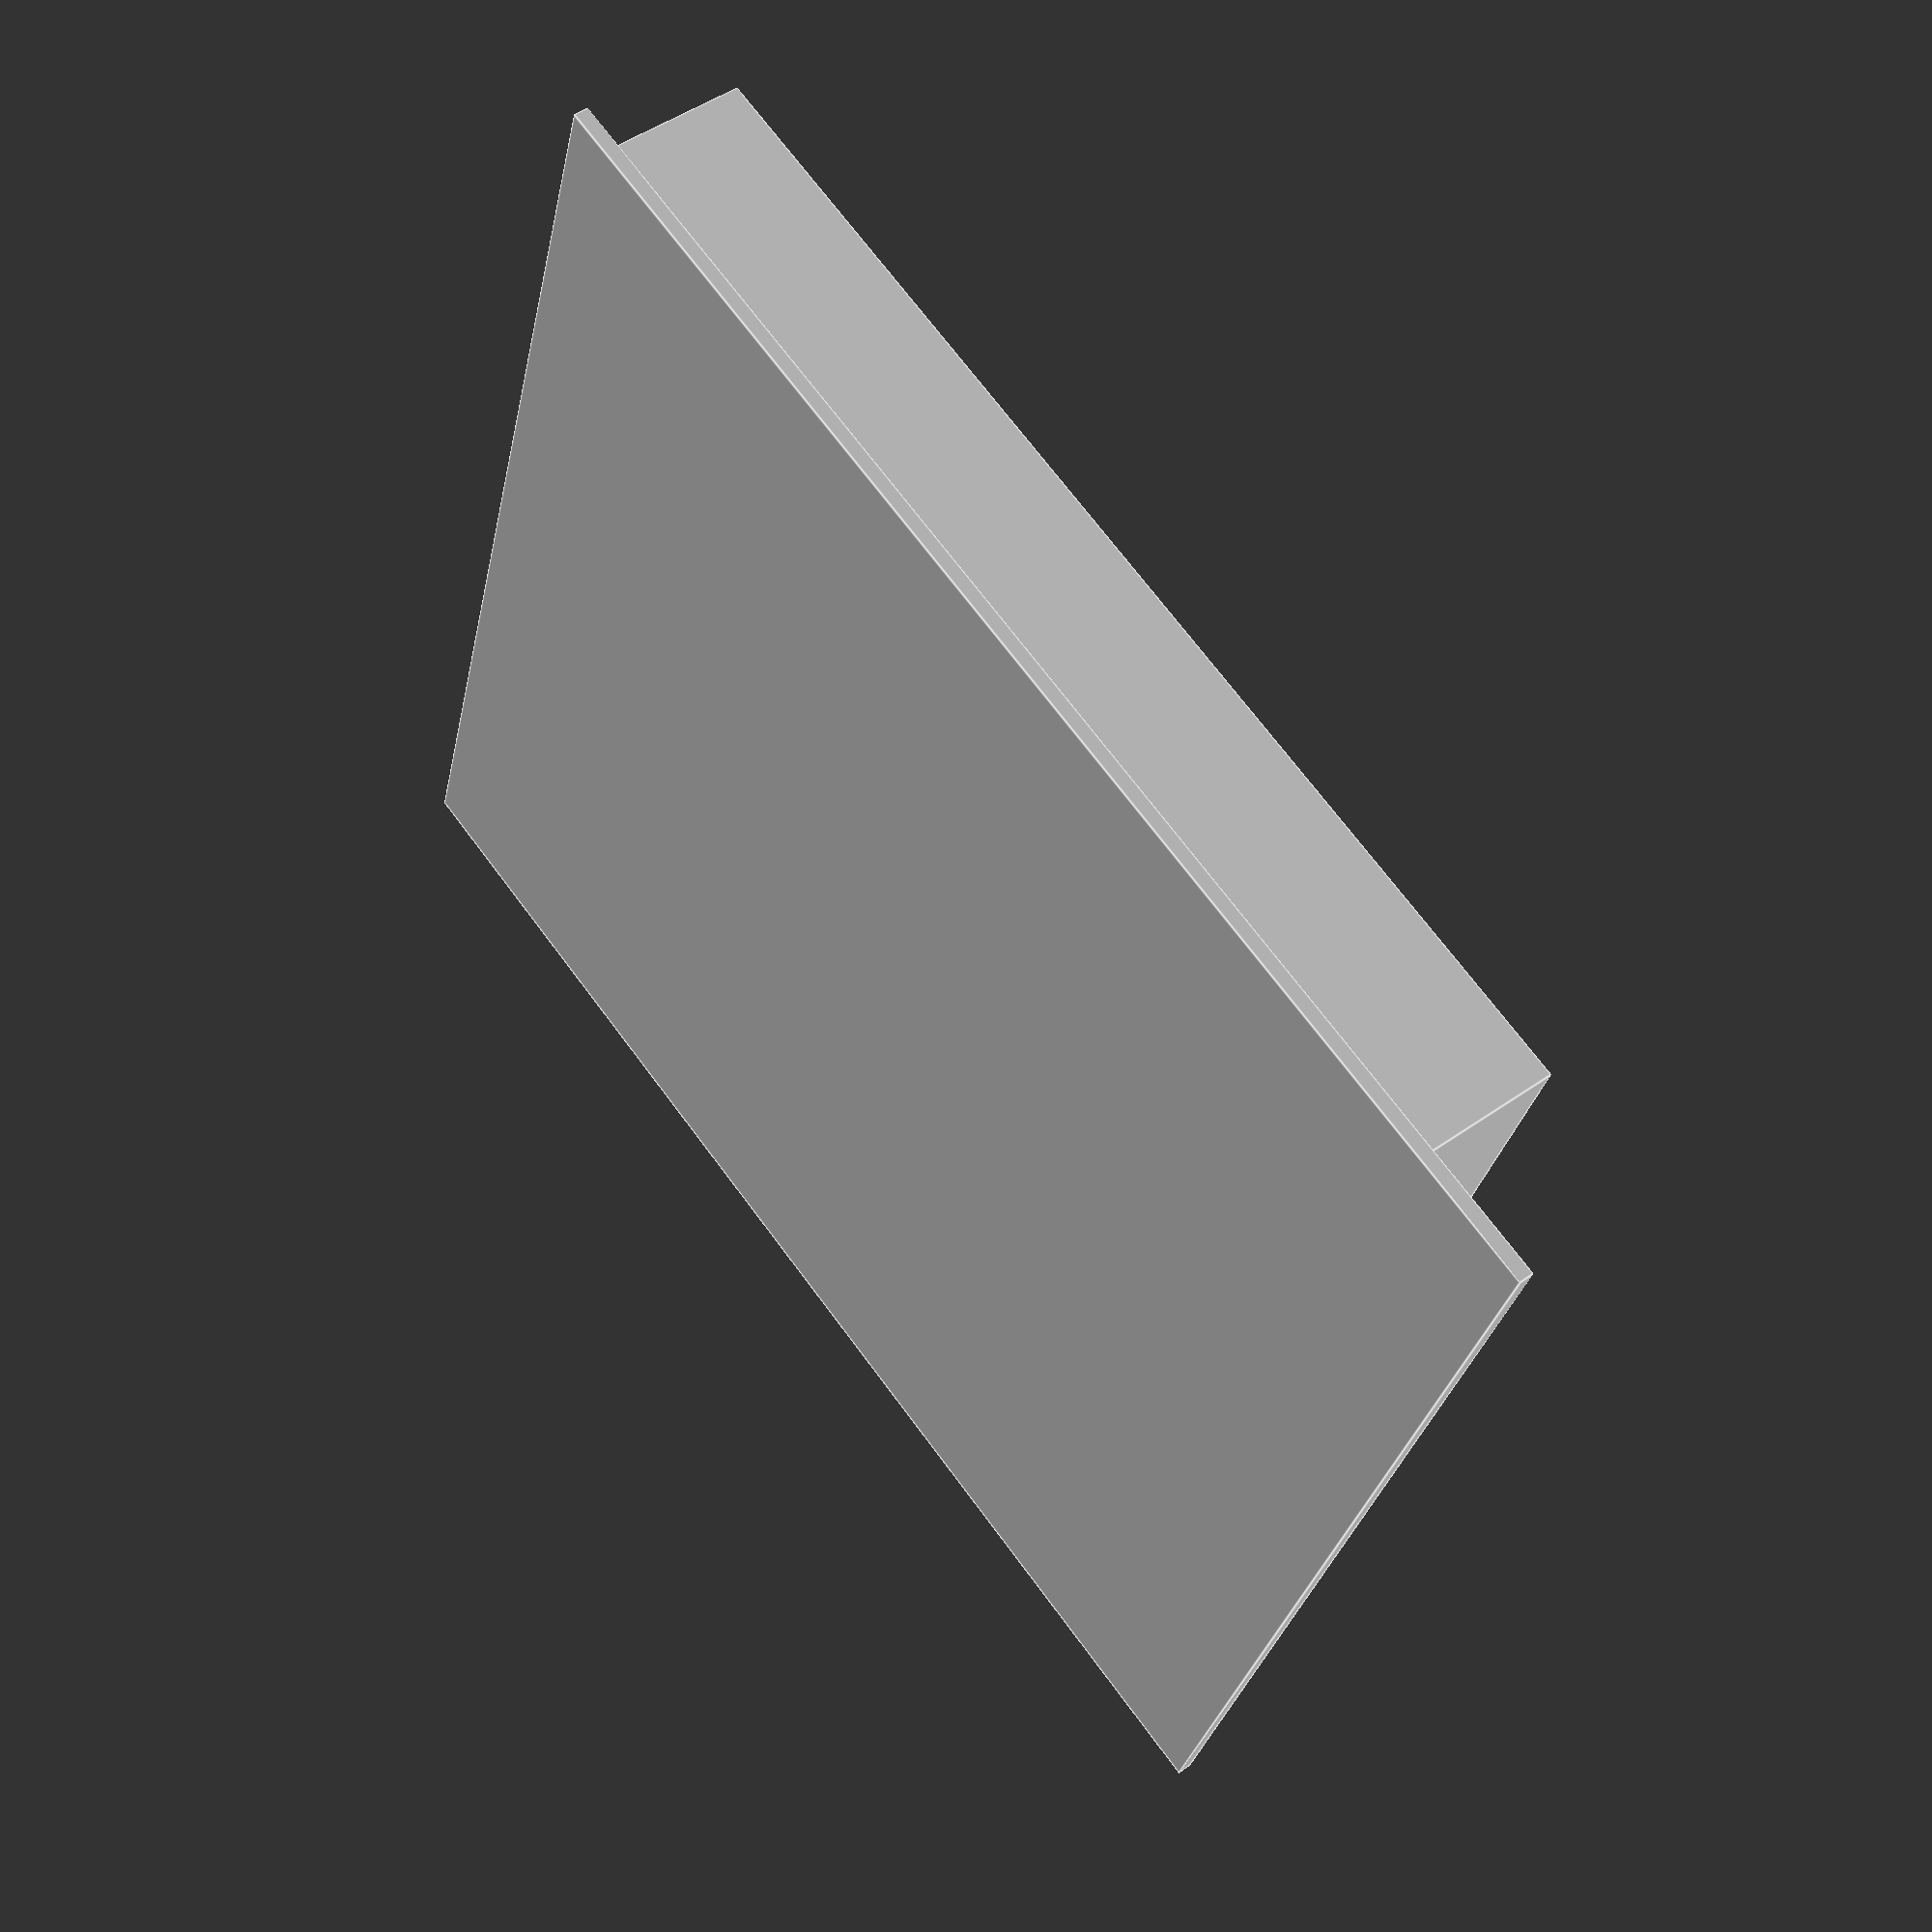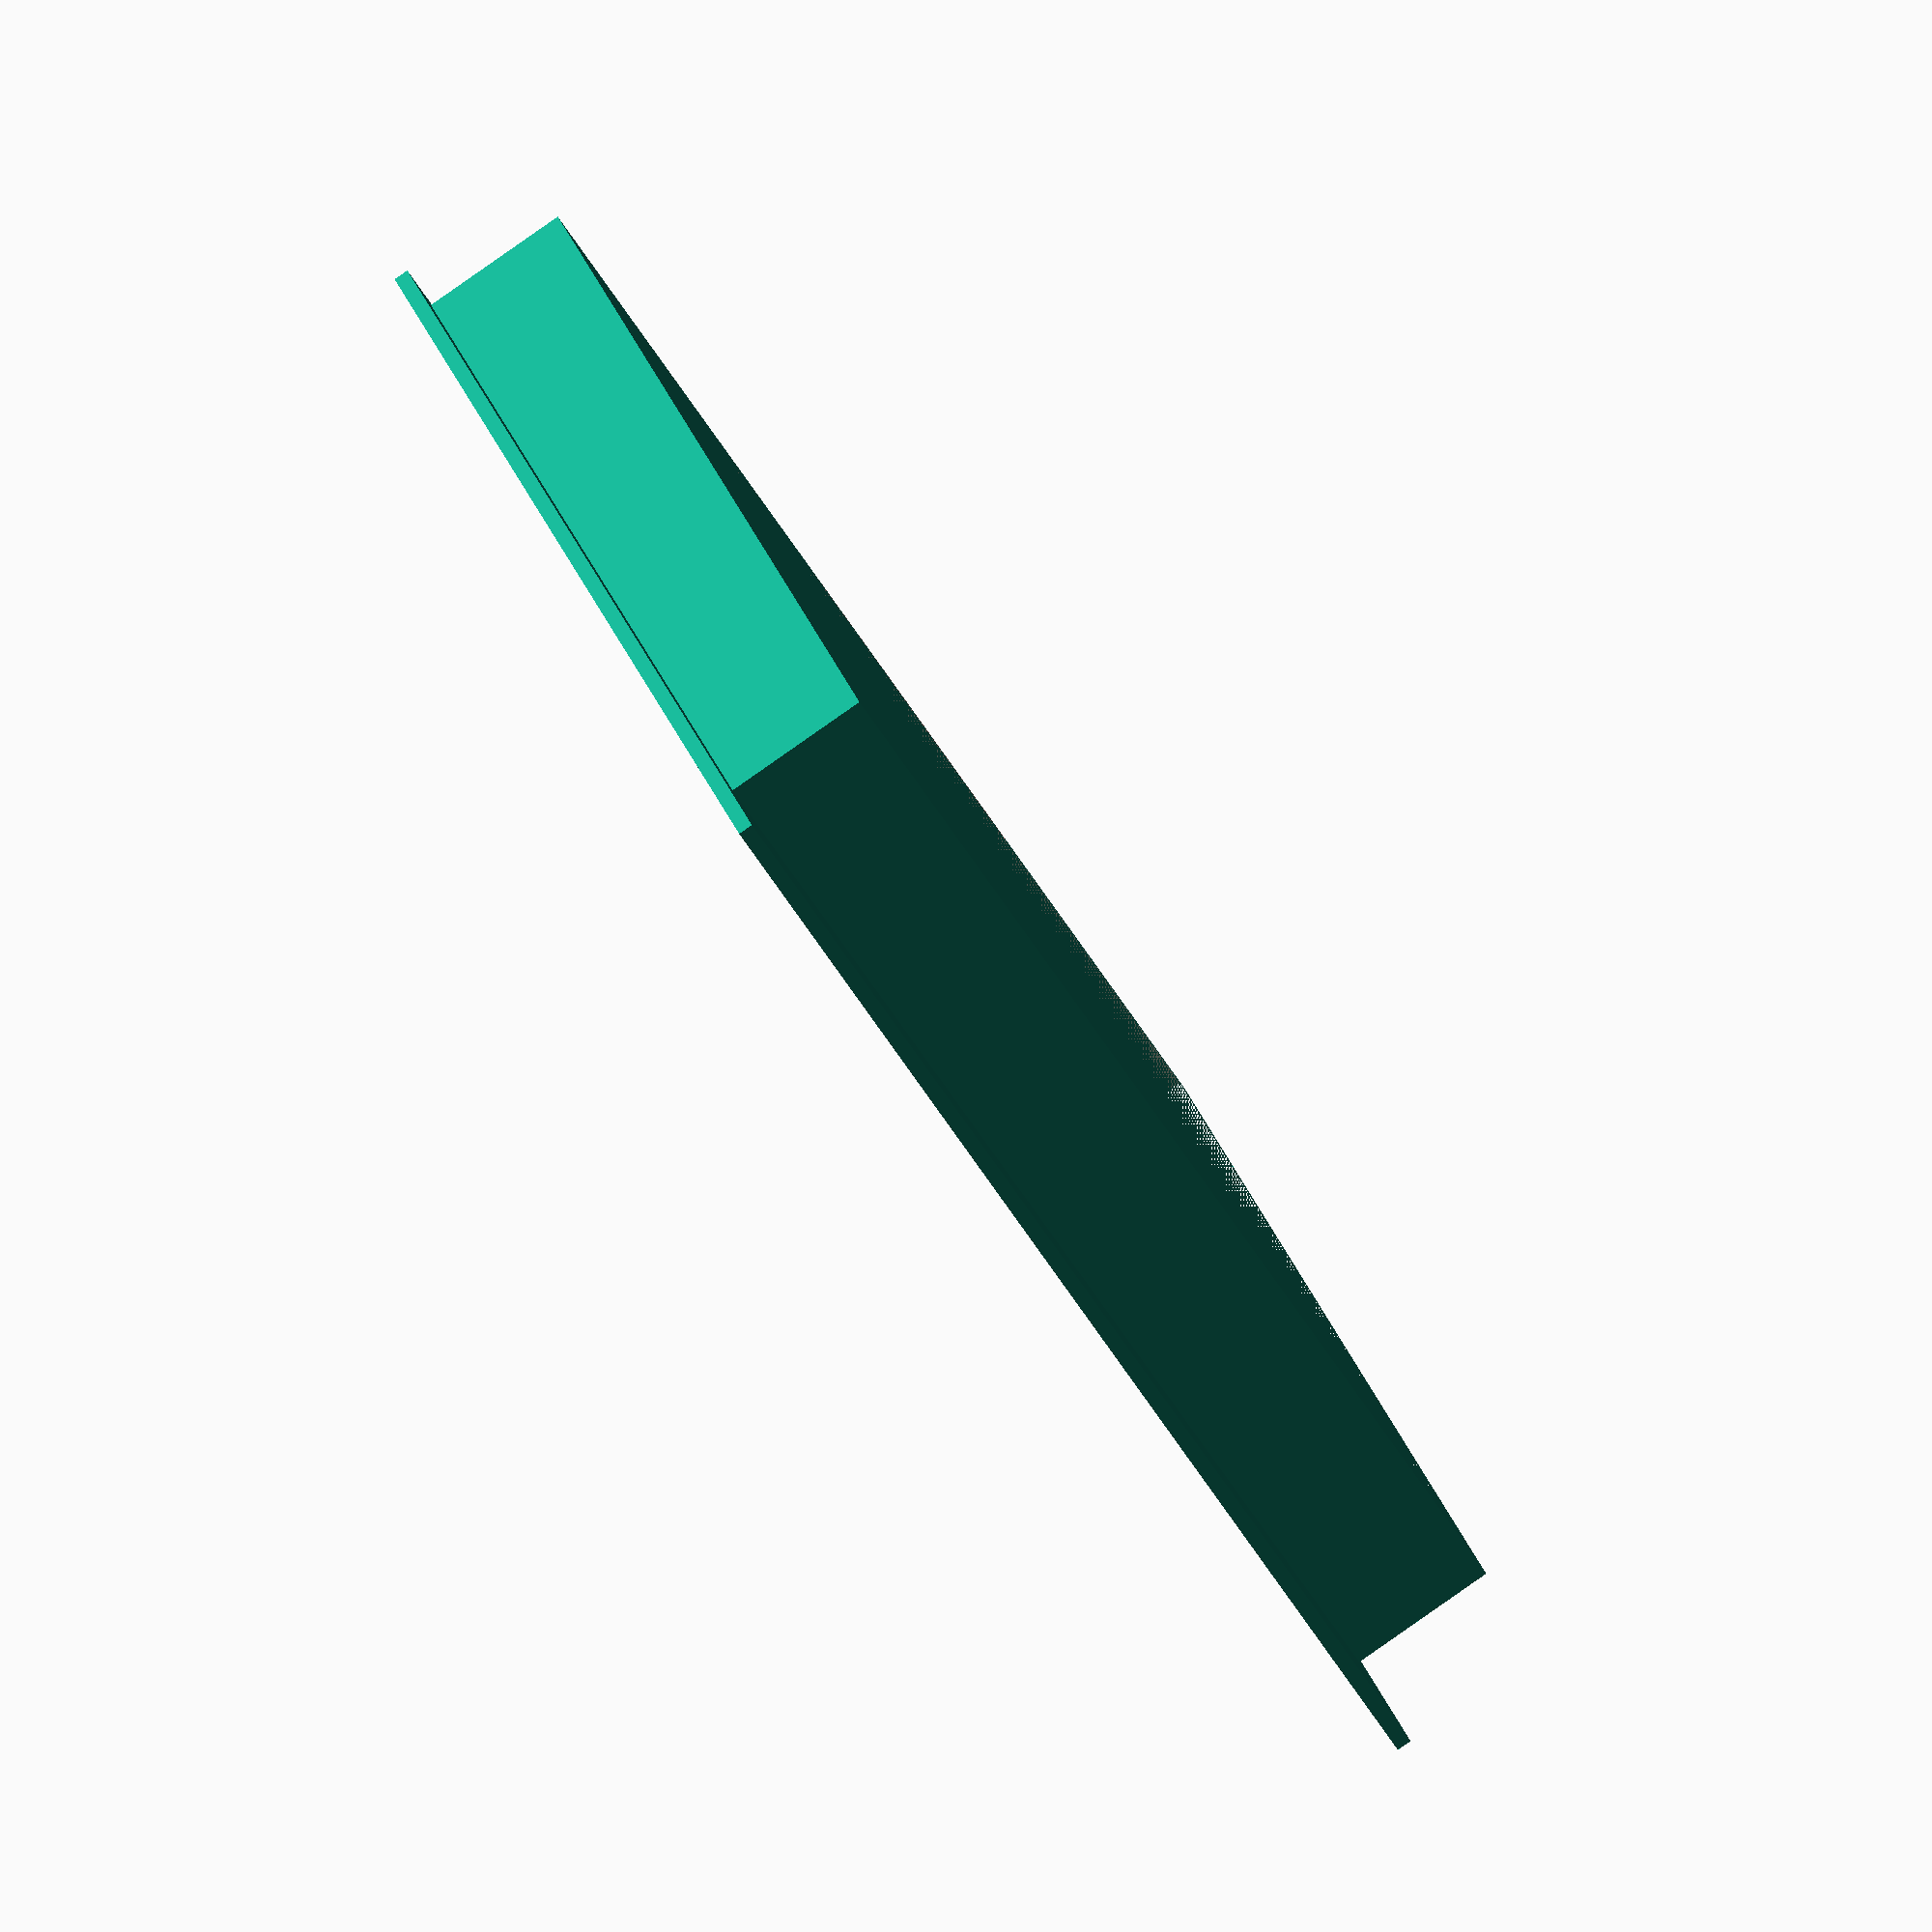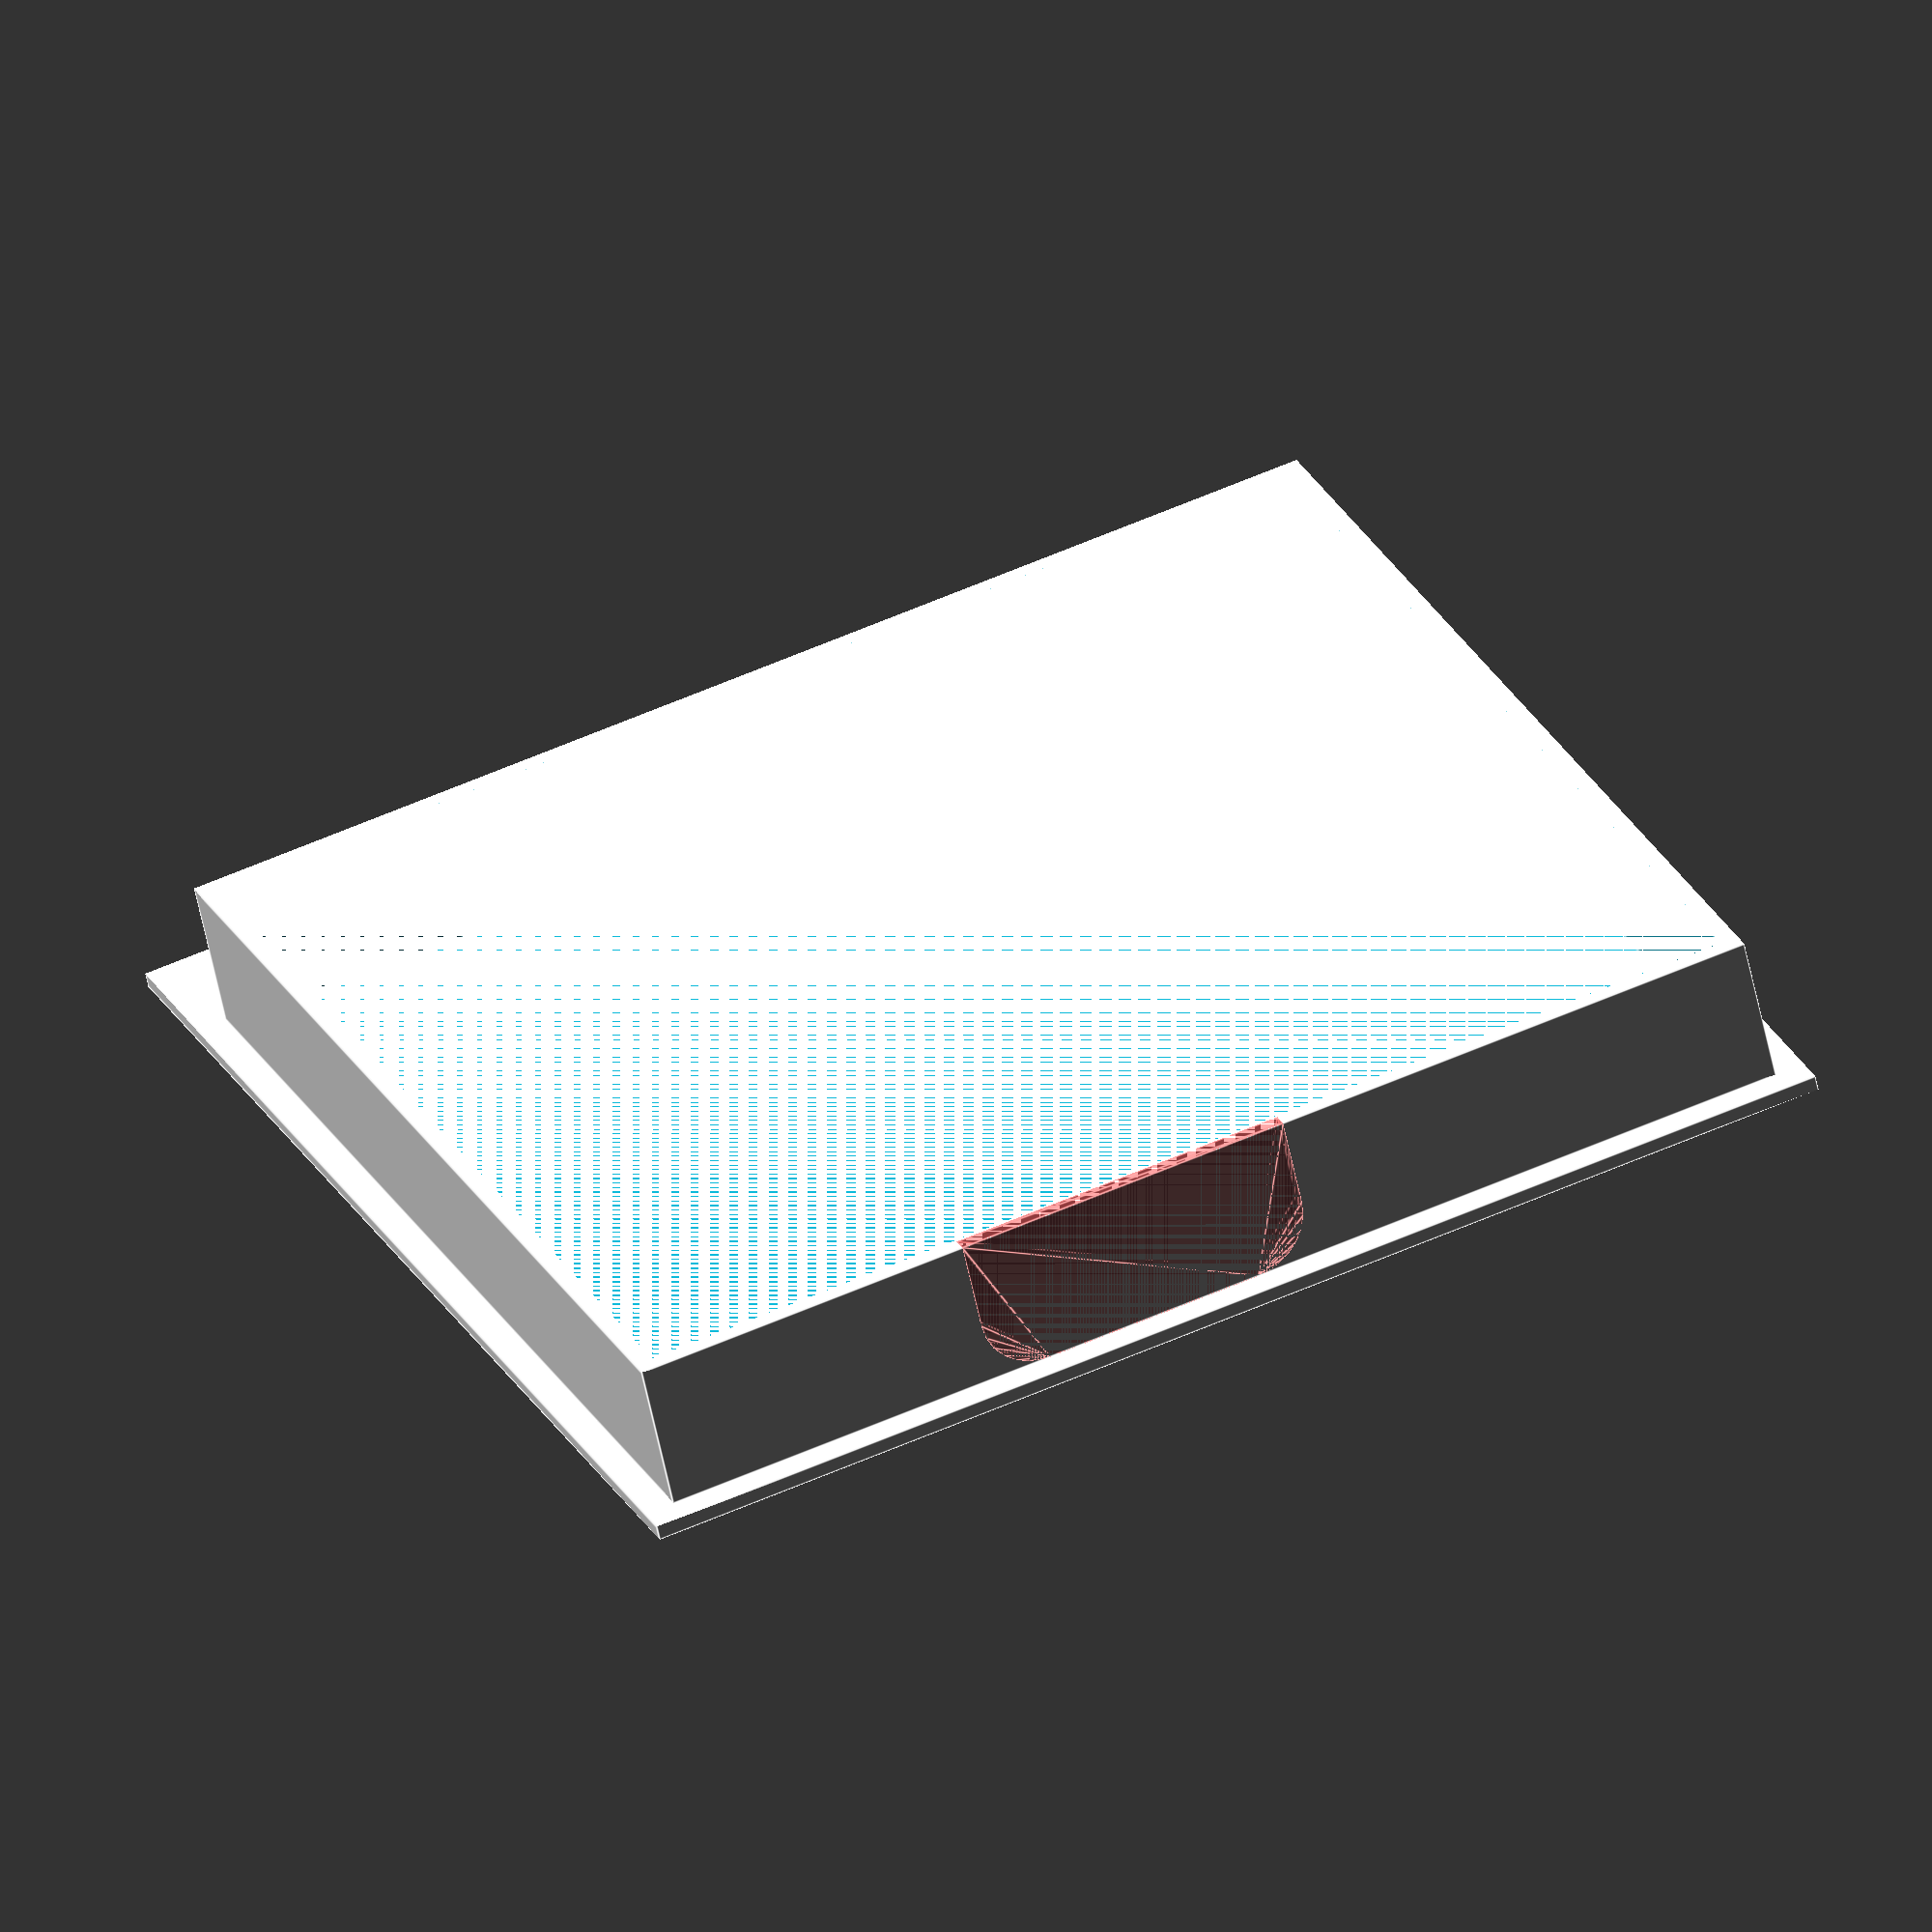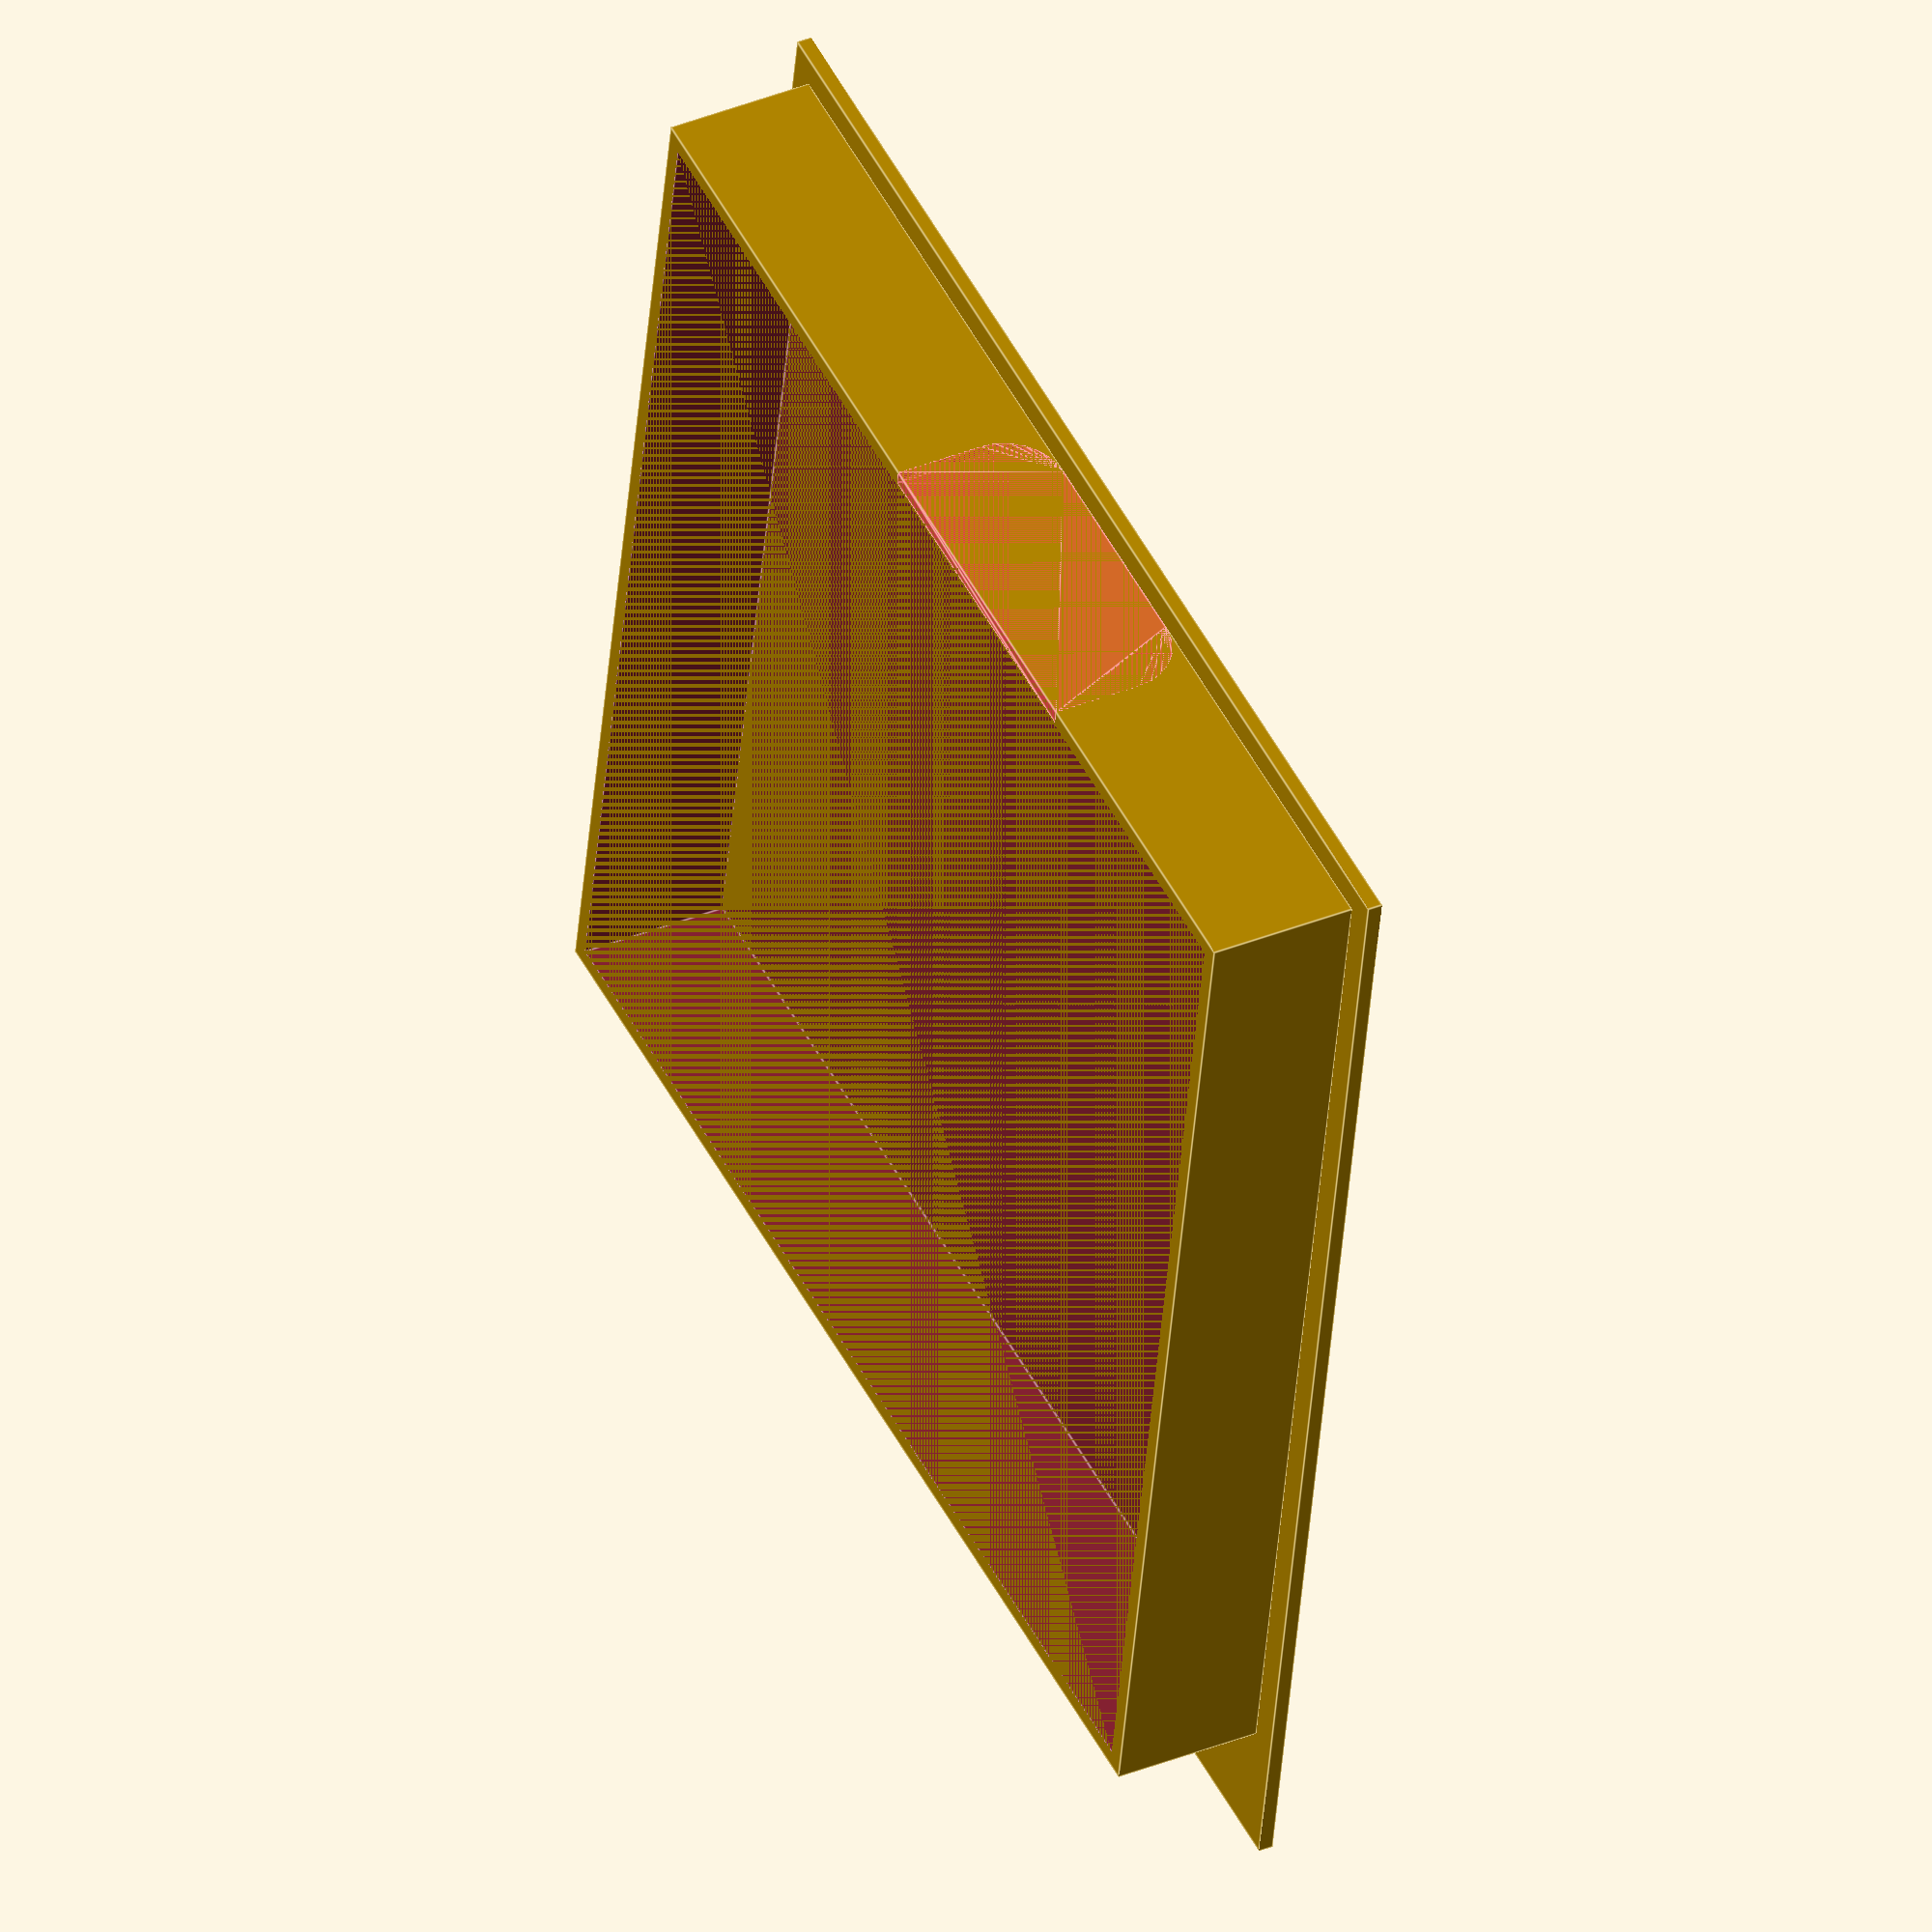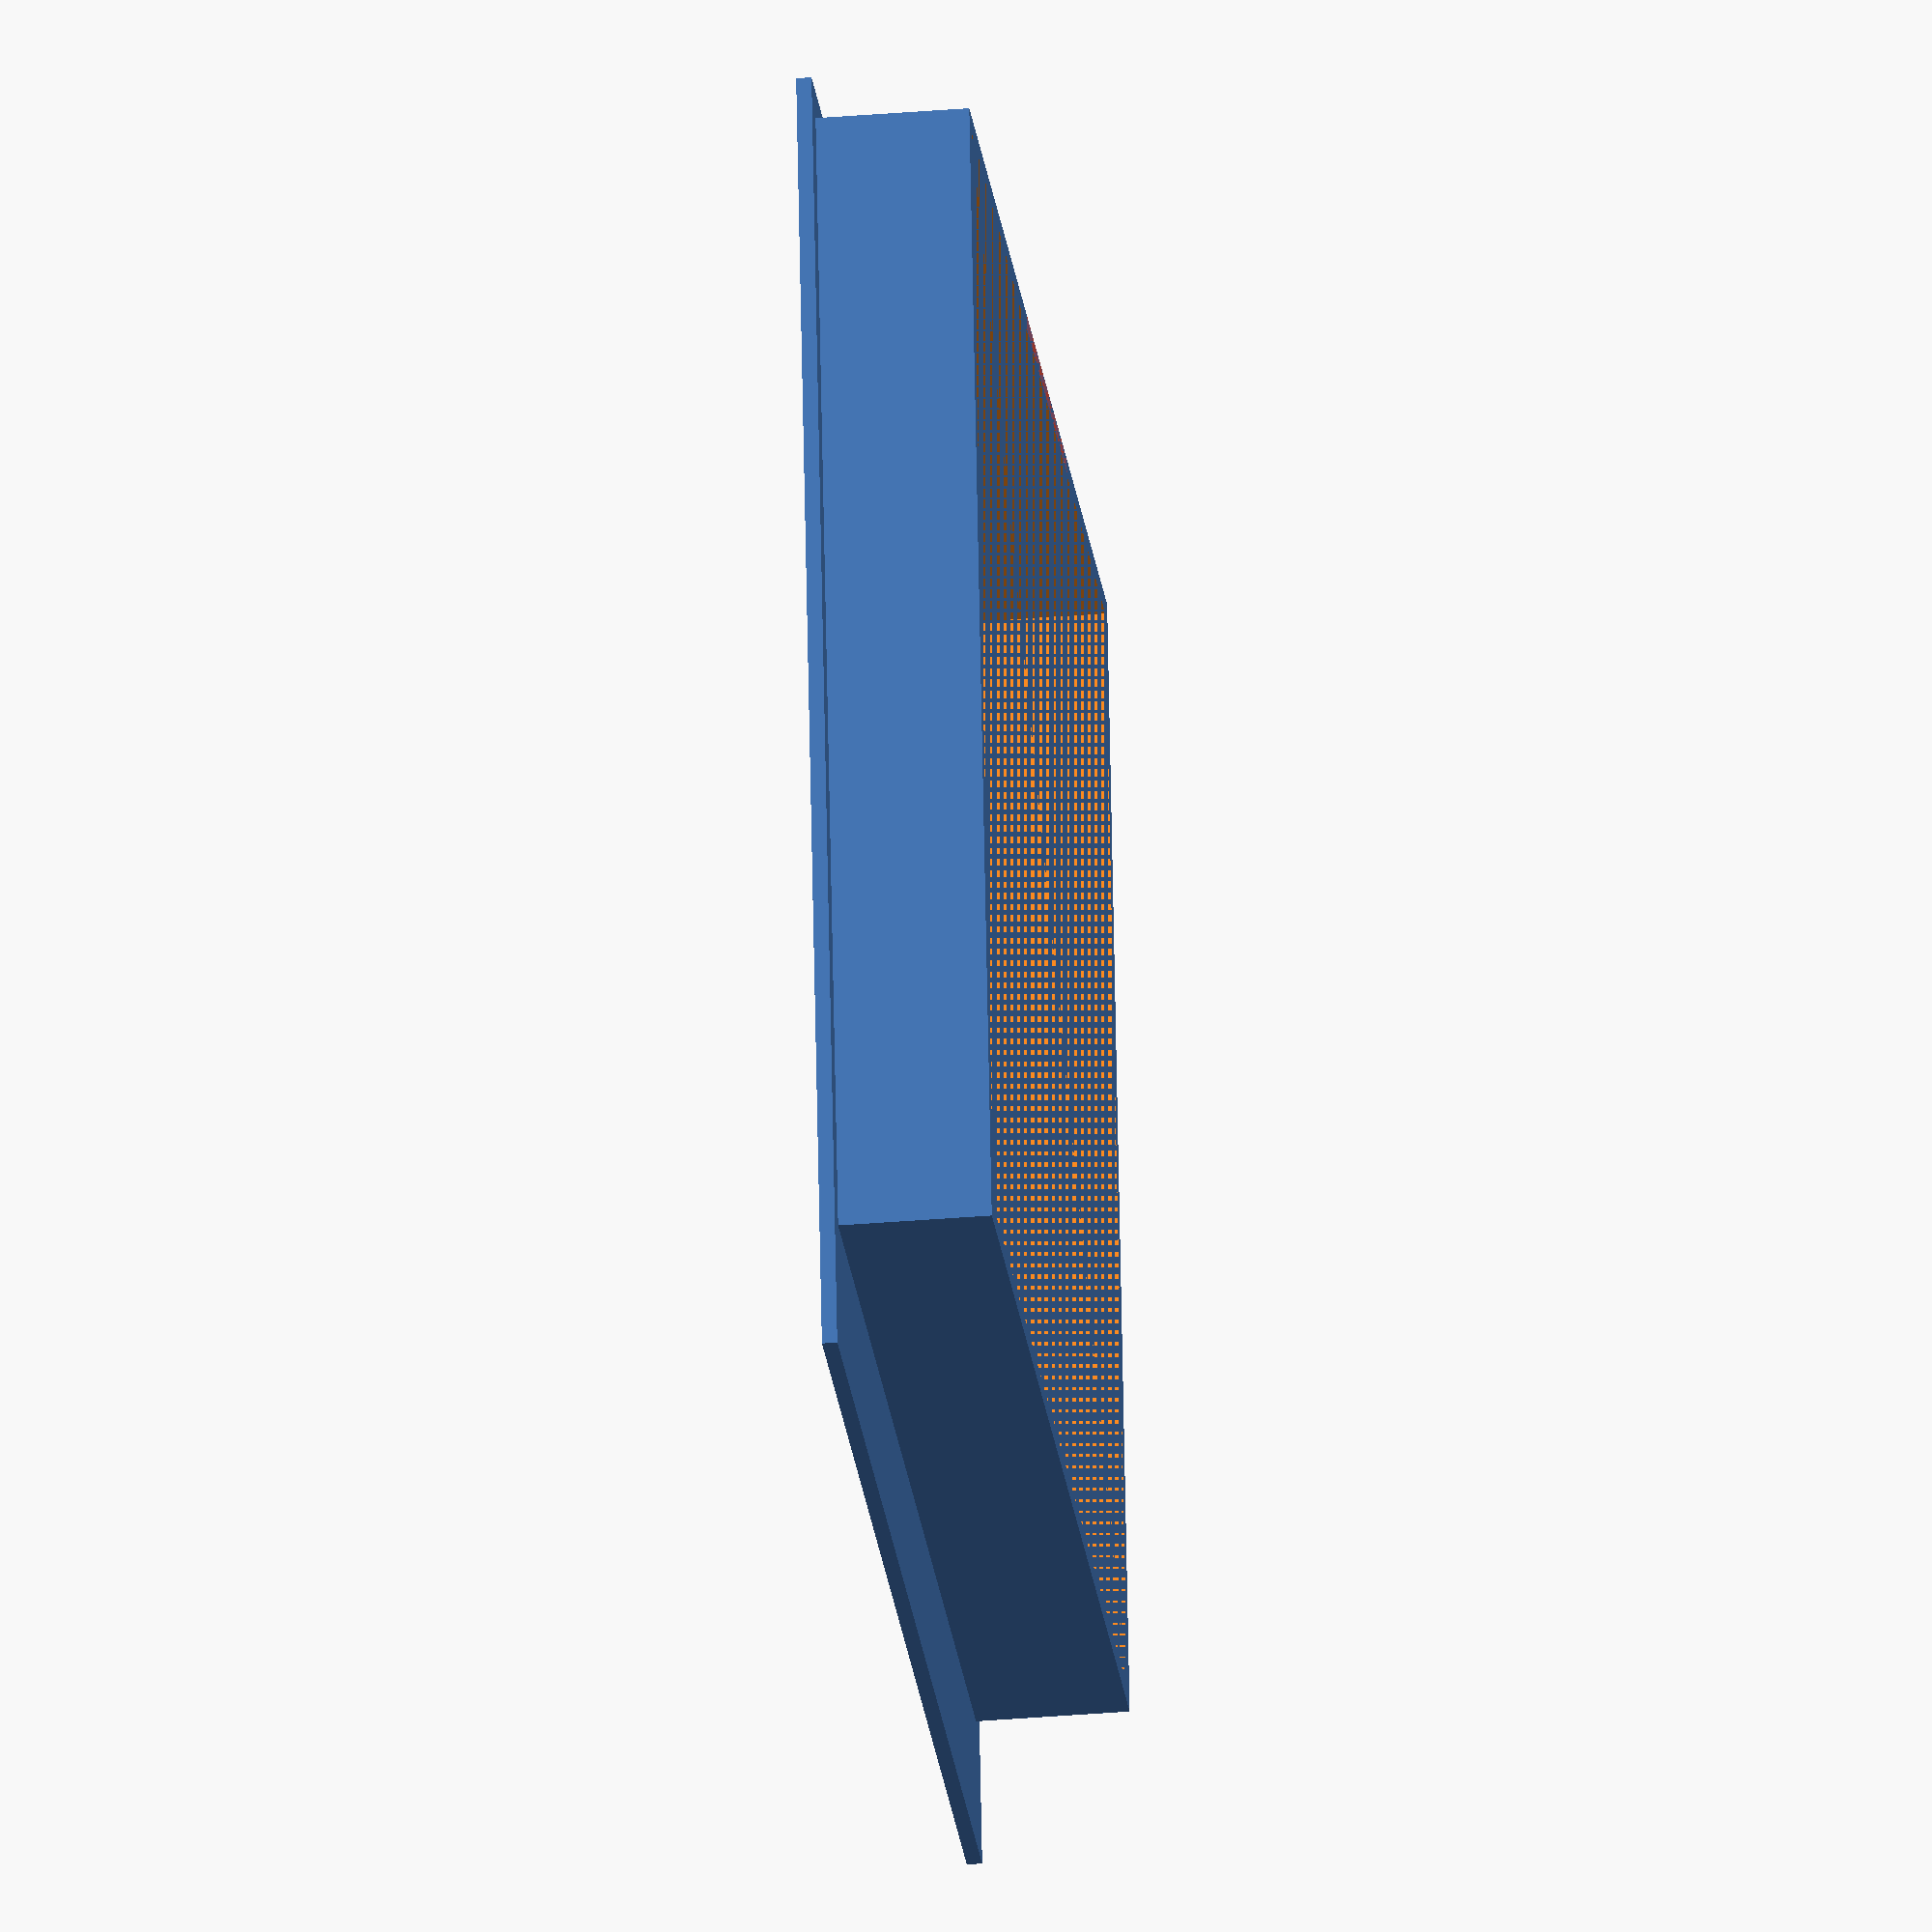
<openscad>
// All values in mm unless a quanity or states otherwise

/* [Render Parameters] */
$fs = 1;
$fa = 5;

/* [Fitment] */
Global_Clearance = 0.2;

/* [Post-It] */
PostIt_Length = 76.2;
PostIt_Width = 76.2;
PostIt_Height = 10.0;

/* [Holder] */
Base_Thickness = 1.0;
Base_Padding = 2.0;
Wall_Thickness = 1.0;
Finger_Hole_Ratio = 0.3;
Finger_Hole_Radius = 4.0;

/* [Template Holder] */
Number_Of_Holders = 3;
Holder_thickness = 1.0;

Total_Perimeter = Base_Padding + Wall_Thickness + Global_Clearance;
echo(Total_Perimeter);
Holder_Length = Number_Of_Holders > 0 ? (Number_Of_Holders * (Holder_thickness + (2 * Global_Clearance) + Wall_Thickness)) : 0; 
echo(Holder_Length);
Total_Width = ((Total_Perimeter) * 2) + PostIt_Width;
echo(Total_Width);
Total_Length = ((Total_Perimeter) * 2) + PostIt_Length + Holder_Length;
echo(Total_Length);


// Model

Base();
PostItHolder();
if (Number_Of_Holders > 0)
{
    TemplateHolders();
}


// Design Modules
module Base()
{
    cube([Total_Width, Total_Length, Base_Thickness]);
}

module PostItHolder()
{
    noteOffset = Wall_Thickness + Global_Clearance;
    
    translate([Base_Padding, Base_Padding, Base_Thickness])
    {
        difference()
        {
            cube([(noteOffset * 2) + PostIt_Width, (noteOffset * 2) + PostIt_Length, PostIt_Height]);
            
            translate([noteOffset, noteOffset, 0])
            cube([PostIt_Width, PostIt_Length, PostIt_Height]);
            
            #FingerHole();
        }
    }
}

module FingerHole()
{
    holeWidth = PostIt_Width * Finger_Hole_Ratio;
    
    translate([holeWidth,Wall_Thickness,0])
    rotate([90,0,0])
    linear_extrude(Wall_Thickness)
    {
        union()
        {
            //top rectangle
            translate([0,Finger_Hole_Radius])
            square([holeWidth, PostIt_Height - Finger_Hole_Radius]);
            
            translate([Finger_Hole_Radius,0])
            square([holeWidth - (2 * Finger_Hole_Radius), Finger_Hole_Radius]);
            
            //bottom rectangle with radius
            intersection()
            {
                square([holeWidth, Finger_Hole_Radius]);
                translate([Finger_Hole_Radius,Finger_Hole_Radius])
                circle(r = Finger_Hole_Radius);
            }
            
            intersection()
            {
                square([holeWidth, Finger_Hole_Radius]);
                translate([holeWidth - Finger_Hole_Radius,Finger_Hole_Radius])
                circle(r = Finger_Hole_Radius);    
            }
        }
    }
}

module TemplateHolders()
{
    
}
</openscad>
<views>
elev=312.1 azim=252.6 roll=231.5 proj=p view=edges
elev=87.2 azim=154.3 roll=304.9 proj=o view=solid
elev=239.9 azim=157.9 roll=168.2 proj=o view=edges
elev=321.8 azim=190.0 roll=63.0 proj=o view=edges
elev=213.6 azim=350.7 roll=263.4 proj=o view=solid
</views>
